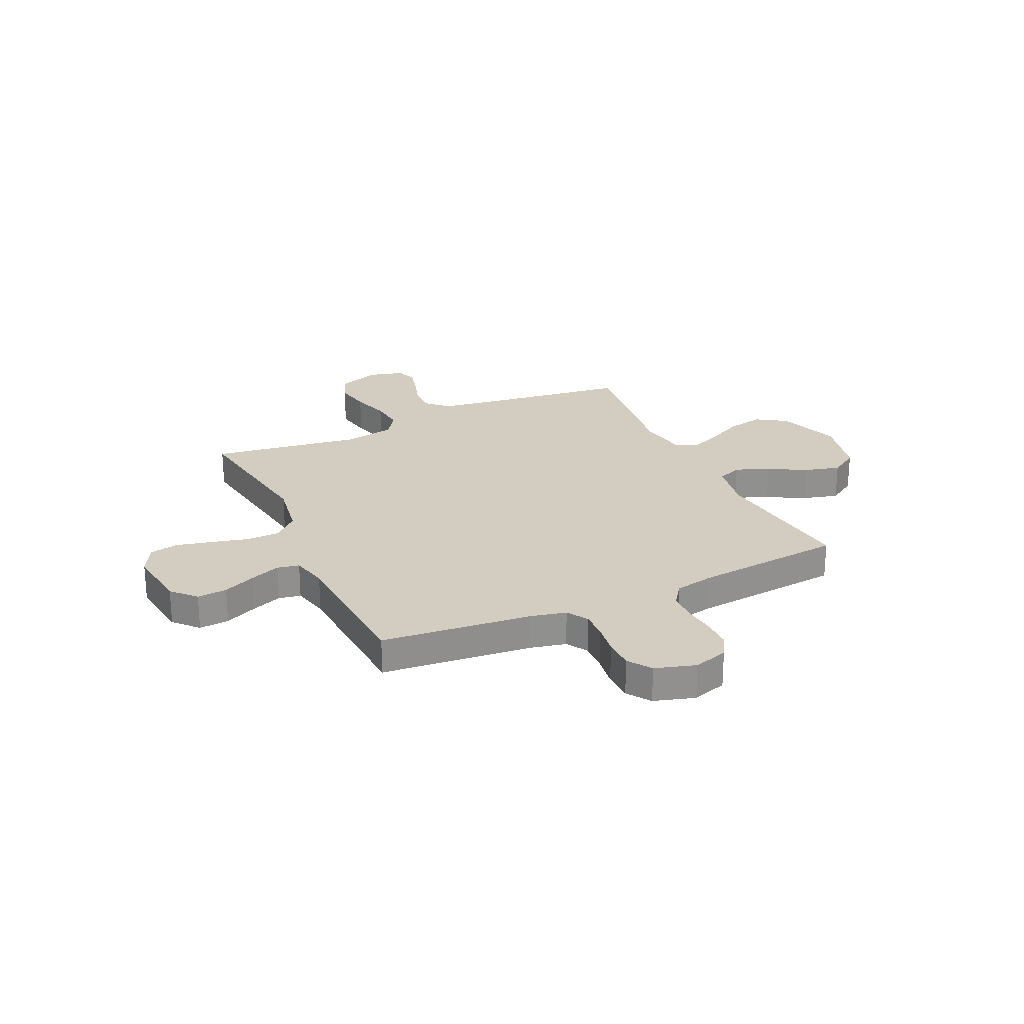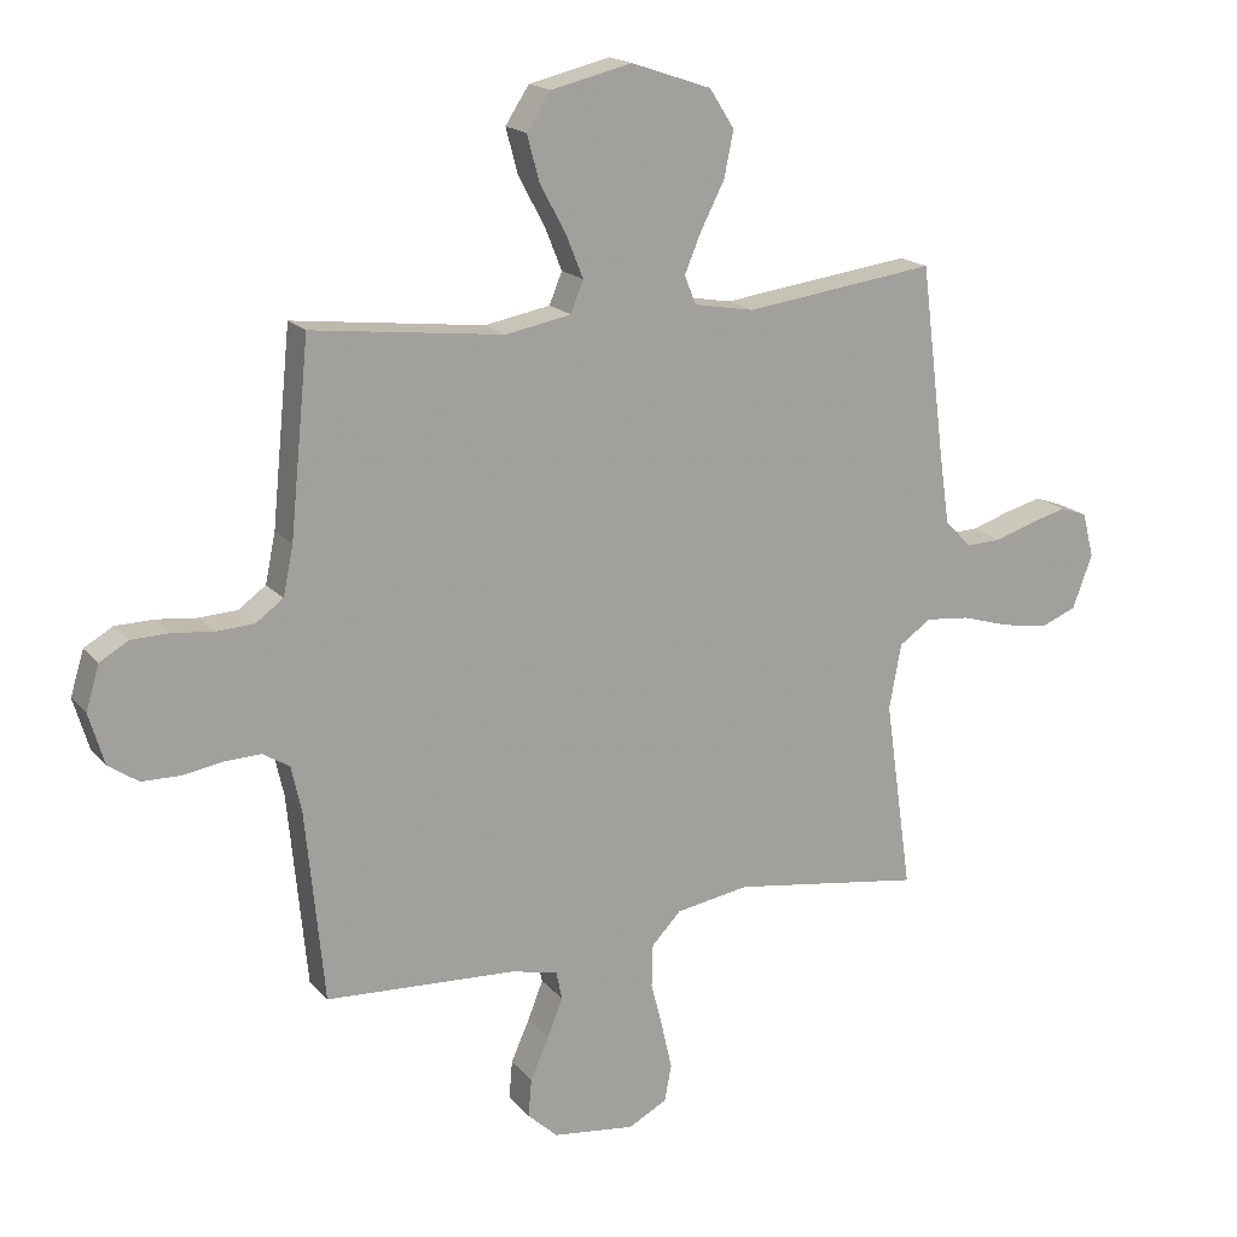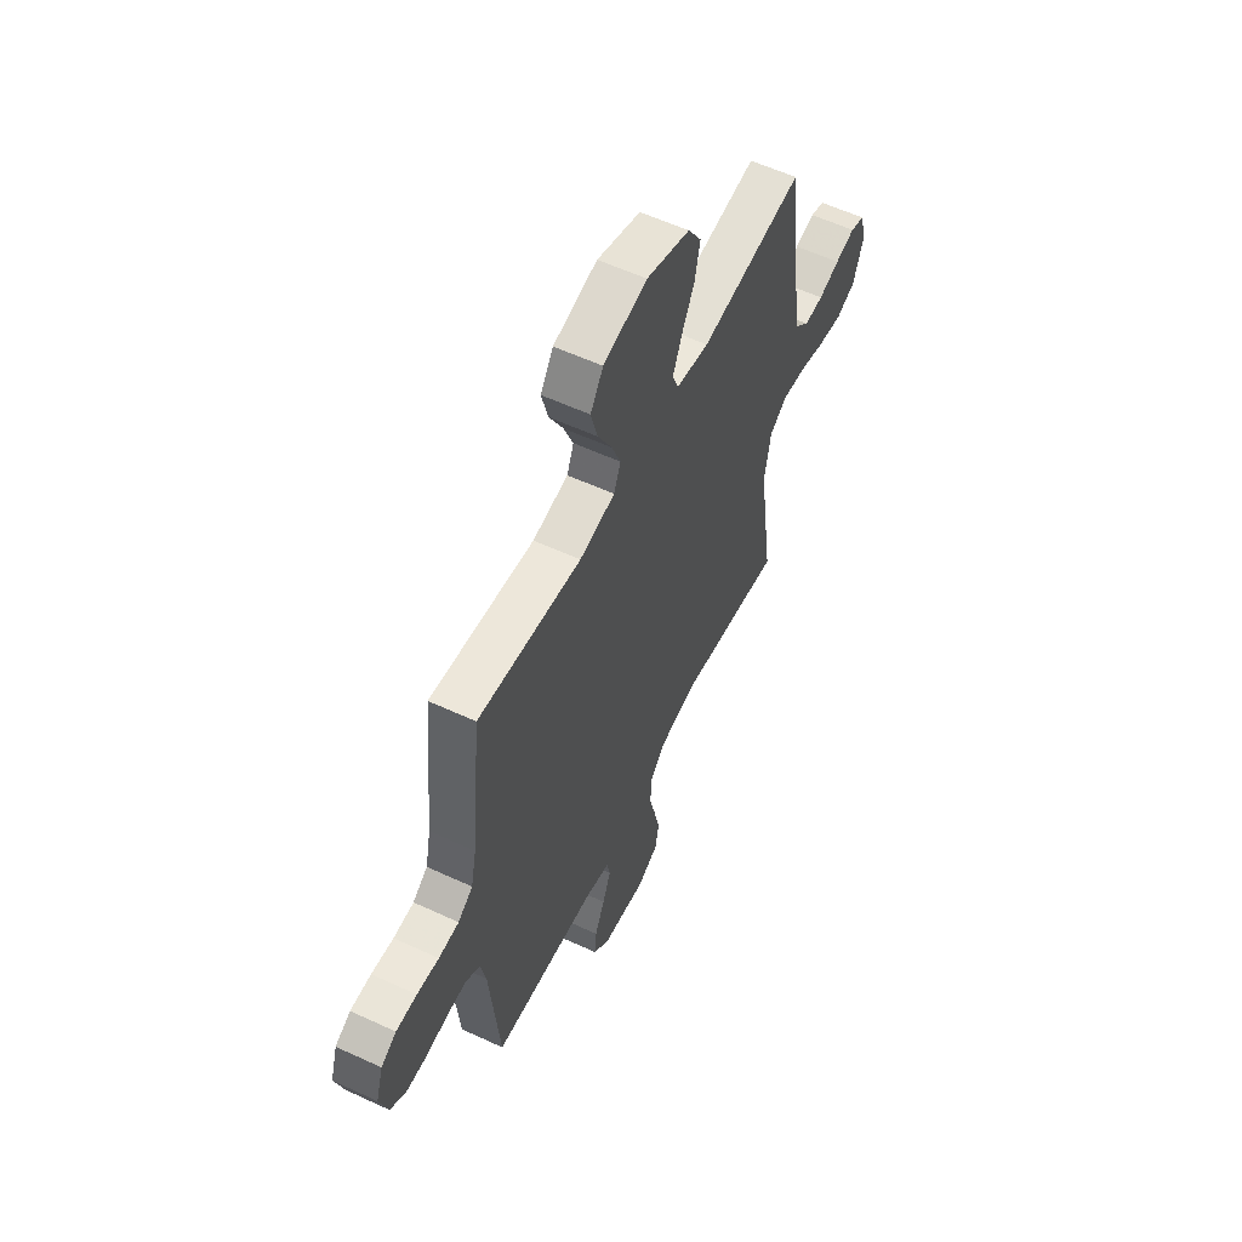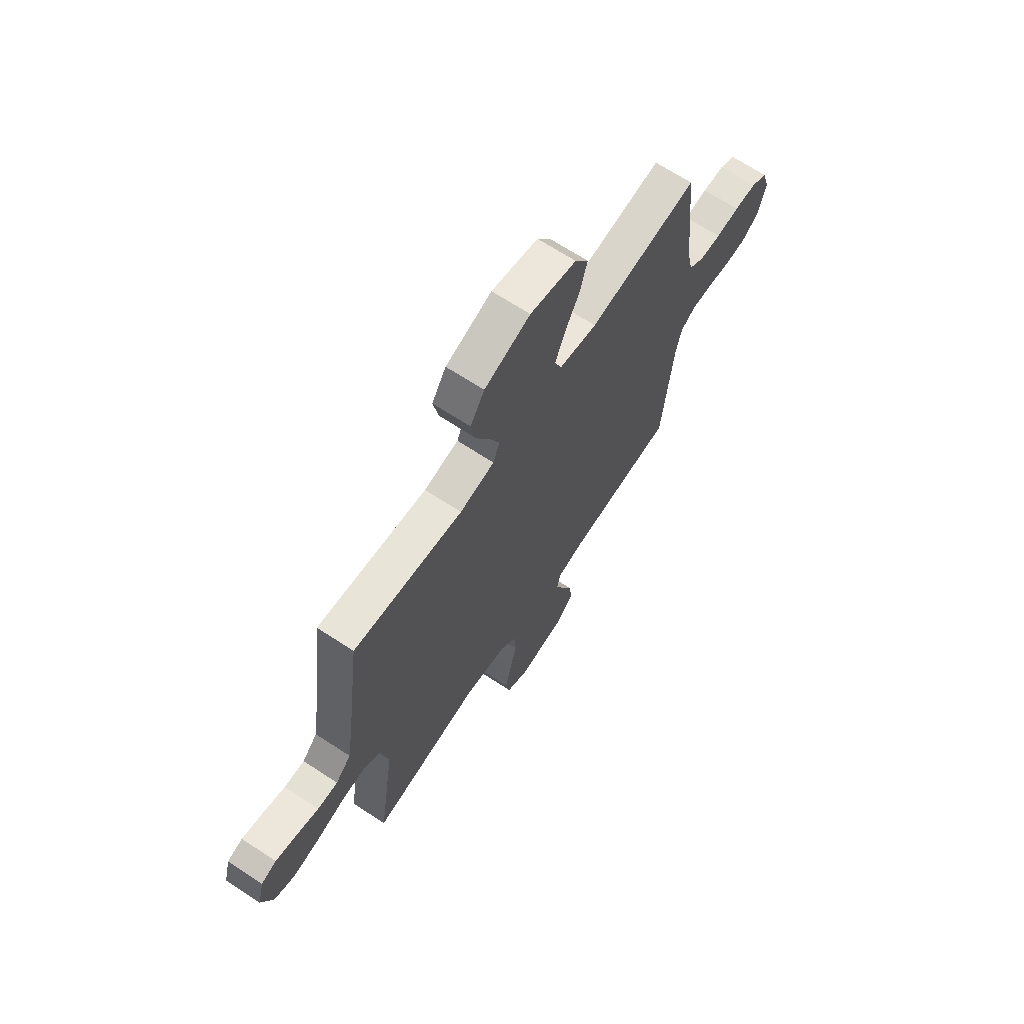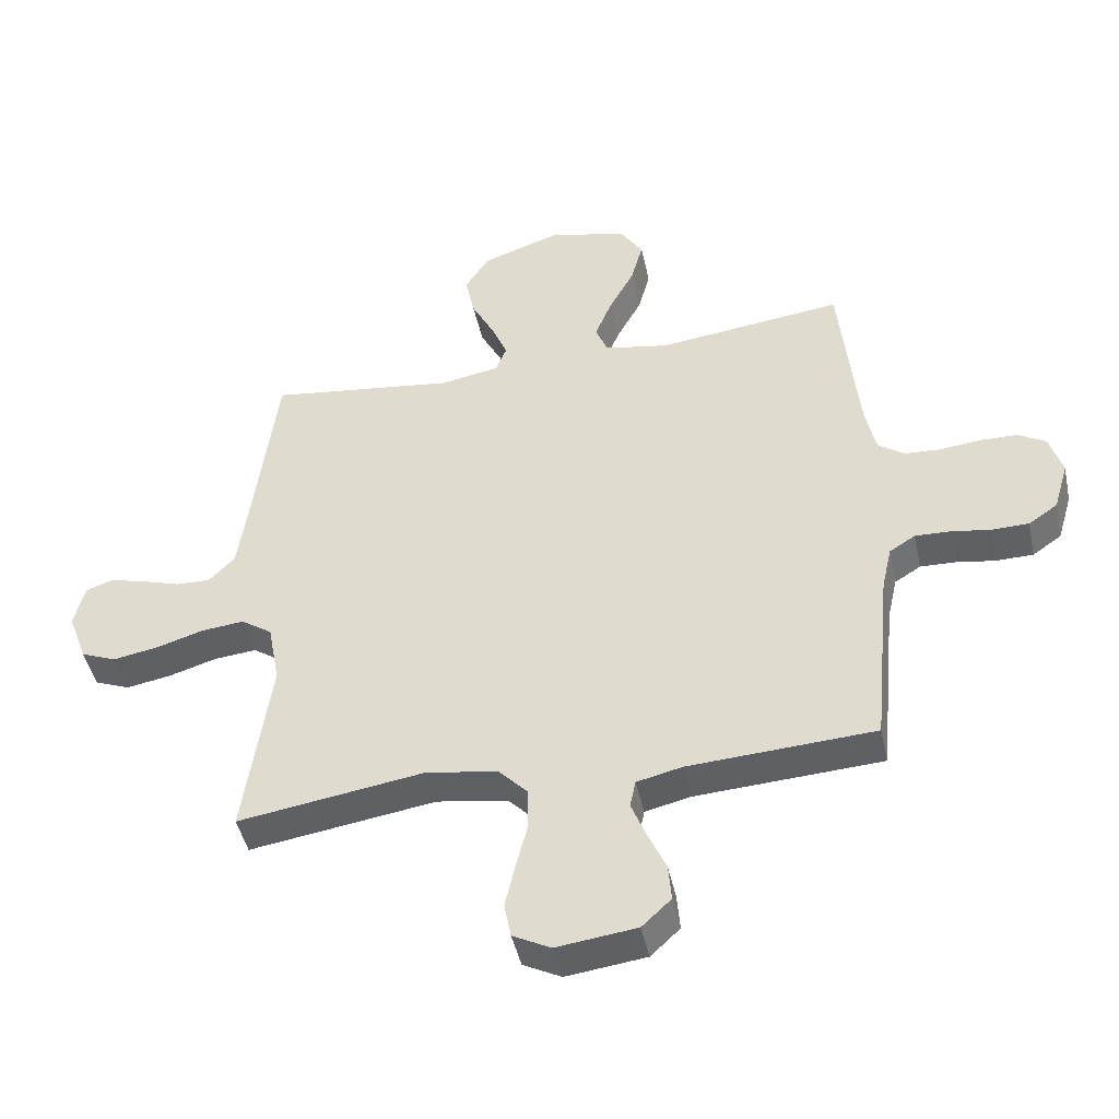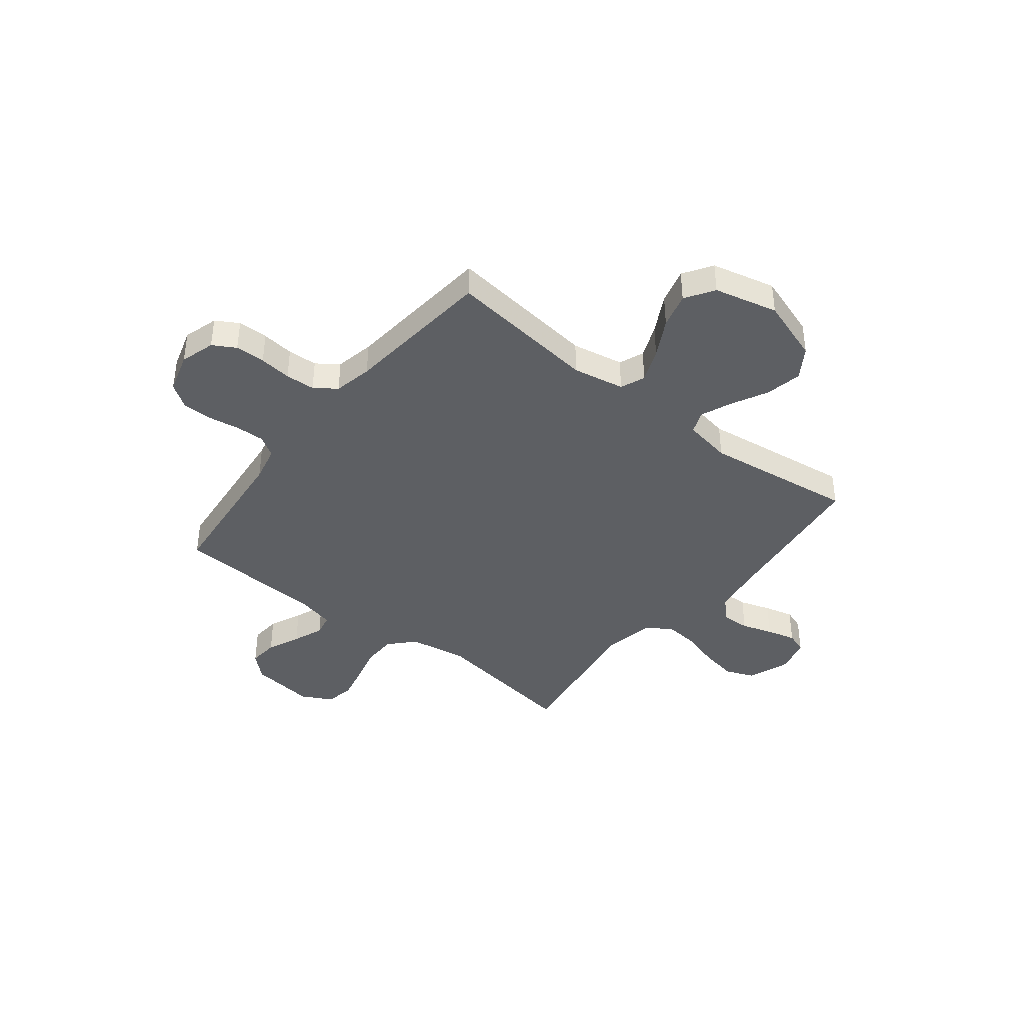
<metadata>
{"format":"obj","ext":"obj","renderer":"f3d","projection":"perspective","resolution":1024,"background":"white","views":[{"elev":24.7,"azim":-114.8,"up":"+Y"},{"elev":17.7,"azim":-27.0,"up":"+Z"},{"elev":57.8,"azim":-64.3,"up":"+Z"},{"elev":67.5,"azim":123.3,"up":"+Z"},{"elev":-45.6,"azim":-167.9,"up":"+Z"},{"elev":-40.4,"azim":-38.2,"up":"+Y"}]}
</metadata>
<code>
v -0.5 0.07 0.5
v -0.2 0.07 0.464
v -0.097 0.07 0.483
v -0.077 0.07 0.532
v -0.104 0.07 0.599
v -0.145 0.07 0.675
v -0.164 0.07 0.746
v -0.127 0.07 0.803
v 0 0.07 0.833
v 0.126 0.07 0.79
v 0.165 0.07 0.729
v 0.15 0.07 0.657
v 0.113 0.07 0.585
v 0.087 0.07 0.523
v 0.105 0.07 0.478
v 0.2 0.07 0.461
v 0.5 0.07 0.5
v 0.538 0.07 0.2
v 0.554 0.07 0.09
v 0.596 0.07 0.048
v 0.652 0.07 0.05
v 0.714 0.07 0.07
v 0.772 0.07 0.085
v 0.814 0.07 0.07
v 0.832 0.07 0
v 0.801 0.07 -0.084
v 0.744 0.07 -0.107
v 0.671 0.07 -0.094
v 0.595 0.07 -0.071
v 0.526 0.07 -0.064
v 0.476 0.07 -0.098
v 0.457 0.07 -0.2
v 0.5 0.07 -0.5
v 0.2 0.07 -0.455
v 0.085 0.07 -0.474
v 0.039 0.07 -0.522
v 0.037 0.07 -0.589
v 0.056 0.07 -0.664
v 0.072 0.07 -0.735
v 0.061 0.07 -0.792
v 0 0.07 -0.824
v -0.129 0.07 -0.808
v -0.176 0.07 -0.764
v -0.171 0.07 -0.704
v -0.142 0.07 -0.639
v -0.118 0.07 -0.578
v -0.127 0.07 -0.534
v -0.2 0.07 -0.517
v -0.5 0.07 -0.5
v -0.529 0.07 -0.2
v -0.545 0.07 -0.128
v -0.587 0.07 -0.102
v -0.644 0.07 -0.104
v -0.707 0.07 -0.114
v -0.767 0.07 -0.113
v -0.814 0.07 -0.081
v -0.838 0.07 0
v -0.817 0.07 0.069
v -0.772 0.07 0.095
v -0.712 0.07 0.096
v -0.648 0.07 0.089
v -0.589 0.07 0.092
v -0.546 0.07 0.123
v -0.53 0.07 0.2
v -0.5 0 0.5
v -0.2 0 0.464
v -0.097 0 0.483
v -0.077 0 0.532
v -0.104 0 0.599
v -0.145 0 0.675
v -0.164 0 0.746
v -0.127 0 0.803
v 0 0 0.833
v 0.126 0 0.79
v 0.165 0 0.729
v 0.15 0 0.657
v 0.113 0 0.585
v 0.087 0 0.523
v 0.105 0 0.478
v 0.2 0 0.461
v 0.5 0 0.5
v 0.538 0 0.2
v 0.554 0 0.09
v 0.596 0 0.048
v 0.652 0 0.05
v 0.714 0 0.07
v 0.772 0 0.085
v 0.814 0 0.07
v 0.832 0 0
v 0.801 0 -0.084
v 0.744 0 -0.107
v 0.671 0 -0.094
v 0.595 0 -0.071
v 0.526 0 -0.064
v 0.476 0 -0.098
v 0.457 0 -0.2
v 0.5 0 -0.5
v 0.2 0 -0.455
v 0.085 0 -0.474
v 0.039 0 -0.522
v 0.037 0 -0.589
v 0.056 0 -0.664
v 0.072 0 -0.735
v 0.061 0 -0.792
v 0 0 -0.824
v -0.129 0 -0.808
v -0.176 0 -0.764
v -0.171 0 -0.704
v -0.142 0 -0.639
v -0.118 0 -0.578
v -0.127 0 -0.534
v -0.2 0 -0.517
v -0.5 0 -0.5
v -0.529 0 -0.2
v -0.545 0 -0.128
v -0.587 0 -0.102
v -0.644 0 -0.104
v -0.707 0 -0.114
v -0.767 0 -0.113
v -0.814 0 -0.081
v -0.838 0 0
v -0.817 0 0.069
v -0.772 0 0.095
v -0.712 0 0.096
v -0.648 0 0.089
v -0.589 0 0.092
v -0.546 0 0.123
v -0.53 0 0.2
f 59 60 61
f 58 59 61
f 57 58 61
f 56 57 61
f 55 56 61
f 54 55 61
f 53 54 61
f 52 53 61 62
f 51 52 62 63
f 48 49 50
f 51 63 64
f 50 51 64
f 48 50 64
f 47 48 64
f 43 44 45
f 42 43 45
f 41 42 45
f 40 41 45
f 39 40 45
f 38 39 45
f 37 38 45
f 36 37 45 46
f 35 36 46 47
f 32 33 34
f 31 32 34 35
f 27 28 29
f 26 27 29
f 25 26 29
f 24 25 29
f 23 24 29
f 22 23 29
f 21 22 29
f 20 21 29 30
f 19 20 30 31
f 16 17 18
f 35 47 64
f 31 35 64
f 19 31 64
f 18 19 64
f 16 18 64
f 15 16 64
f 11 12 13
f 10 11 13
f 9 10 13
f 8 9 13
f 7 8 13
f 6 7 13
f 5 6 13
f 64 1 2
f 64 2 3
f 14 15 64 3
f 4 5 13 14
f 3 4 14
f 125 124 123
f 125 123 122
f 125 122 121
f 125 121 120
f 125 120 119
f 125 119 118
f 125 118 117
f 126 125 117 116
f 127 126 116 115
f 114 113 112
f 128 127 115
f 128 115 114
f 128 114 112
f 128 112 111
f 109 108 107
f 109 107 106
f 109 106 105
f 109 105 104
f 109 104 103
f 109 103 102
f 109 102 101
f 110 109 101 100
f 111 110 100 99
f 98 97 96
f 99 98 96 95
f 93 92 91
f 93 91 90
f 93 90 89
f 93 89 88
f 93 88 87
f 93 87 86
f 93 86 85
f 94 93 85 84
f 95 94 84 83
f 82 81 80
f 128 111 99
f 128 99 95
f 128 95 83
f 128 83 82
f 128 82 80
f 128 80 79
f 77 76 75
f 77 75 74
f 77 74 73
f 77 73 72
f 77 72 71
f 77 71 70
f 77 70 69
f 66 65 128
f 67 66 128
f 67 128 79 78
f 78 77 69 68
f 78 68 67
f 1 65 66 2
f 2 66 67 3
f 3 67 68 4
f 4 68 69 5
f 5 69 70 6
f 6 70 71 7
f 7 71 72 8
f 8 72 73 9
f 9 73 74 10
f 10 74 75 11
f 11 75 76 12
f 12 76 77 13
f 13 77 78 14
f 14 78 79 15
f 15 79 80 16
f 16 80 81 17
f 17 81 82 18
f 18 82 83 19
f 19 83 84 20
f 20 84 85 21
f 21 85 86 22
f 22 86 87 23
f 23 87 88 24
f 24 88 89 25
f 25 89 90 26
f 26 90 91 27
f 27 91 92 28
f 28 92 93 29
f 29 93 94 30
f 30 94 95 31
f 31 95 96 32
f 32 96 97 33
f 33 97 98 34
f 34 98 99 35
f 35 99 100 36
f 36 100 101 37
f 37 101 102 38
f 38 102 103 39
f 39 103 104 40
f 40 104 105 41
f 41 105 106 42
f 42 106 107 43
f 43 107 108 44
f 44 108 109 45
f 45 109 110 46
f 46 110 111 47
f 47 111 112 48
f 48 112 113 49
f 49 113 114 50
f 50 114 115 51
f 51 115 116 52
f 52 116 117 53
f 53 117 118 54
f 54 118 119 55
f 55 119 120 56
f 56 120 121 57
f 57 121 122 58
f 58 122 123 59
f 59 123 124 60
f 60 124 125 61
f 61 125 126 62
f 62 126 127 63
f 63 127 128 64
f 64 128 65 1

</code>
